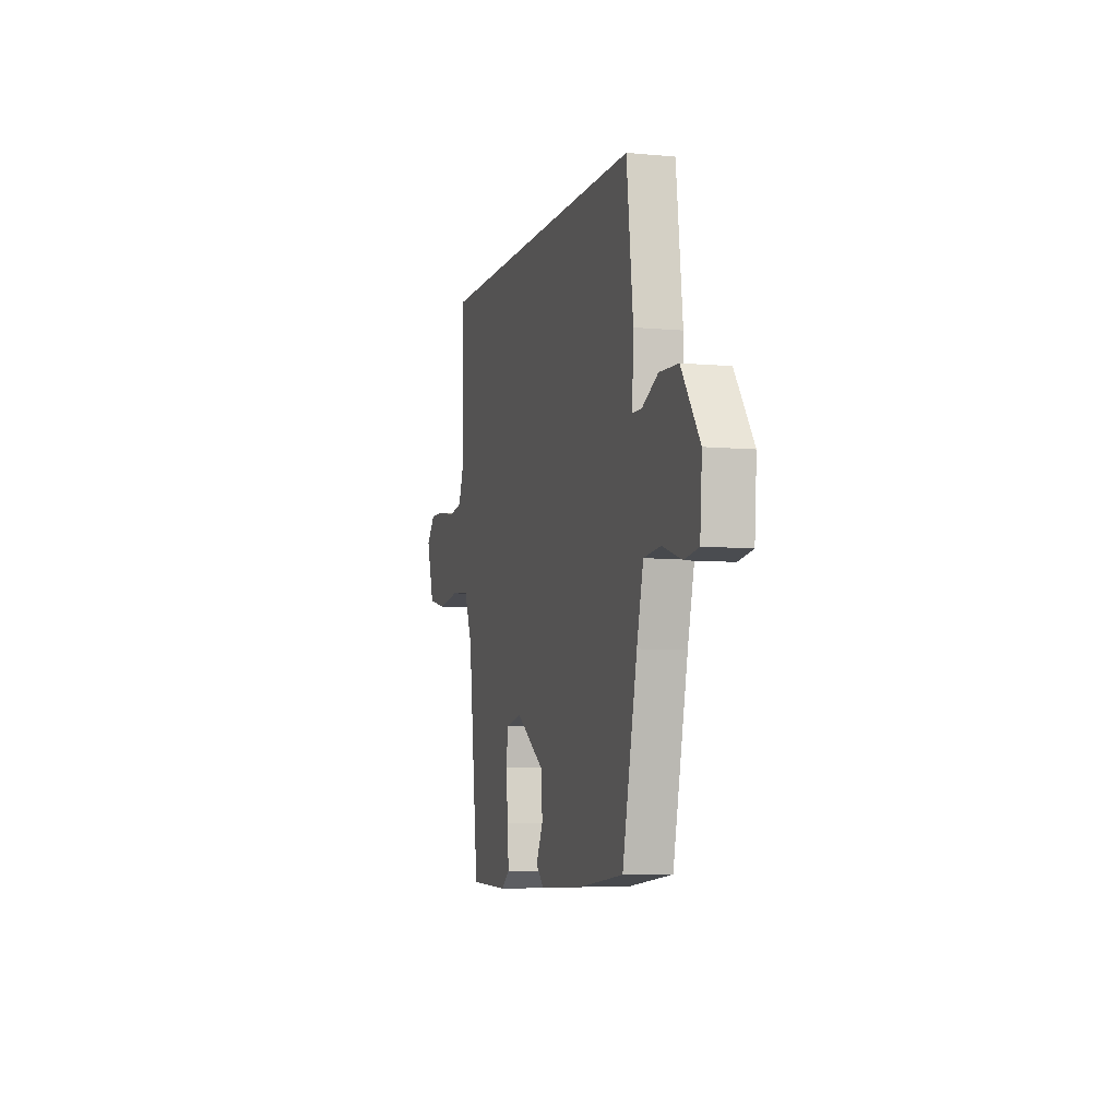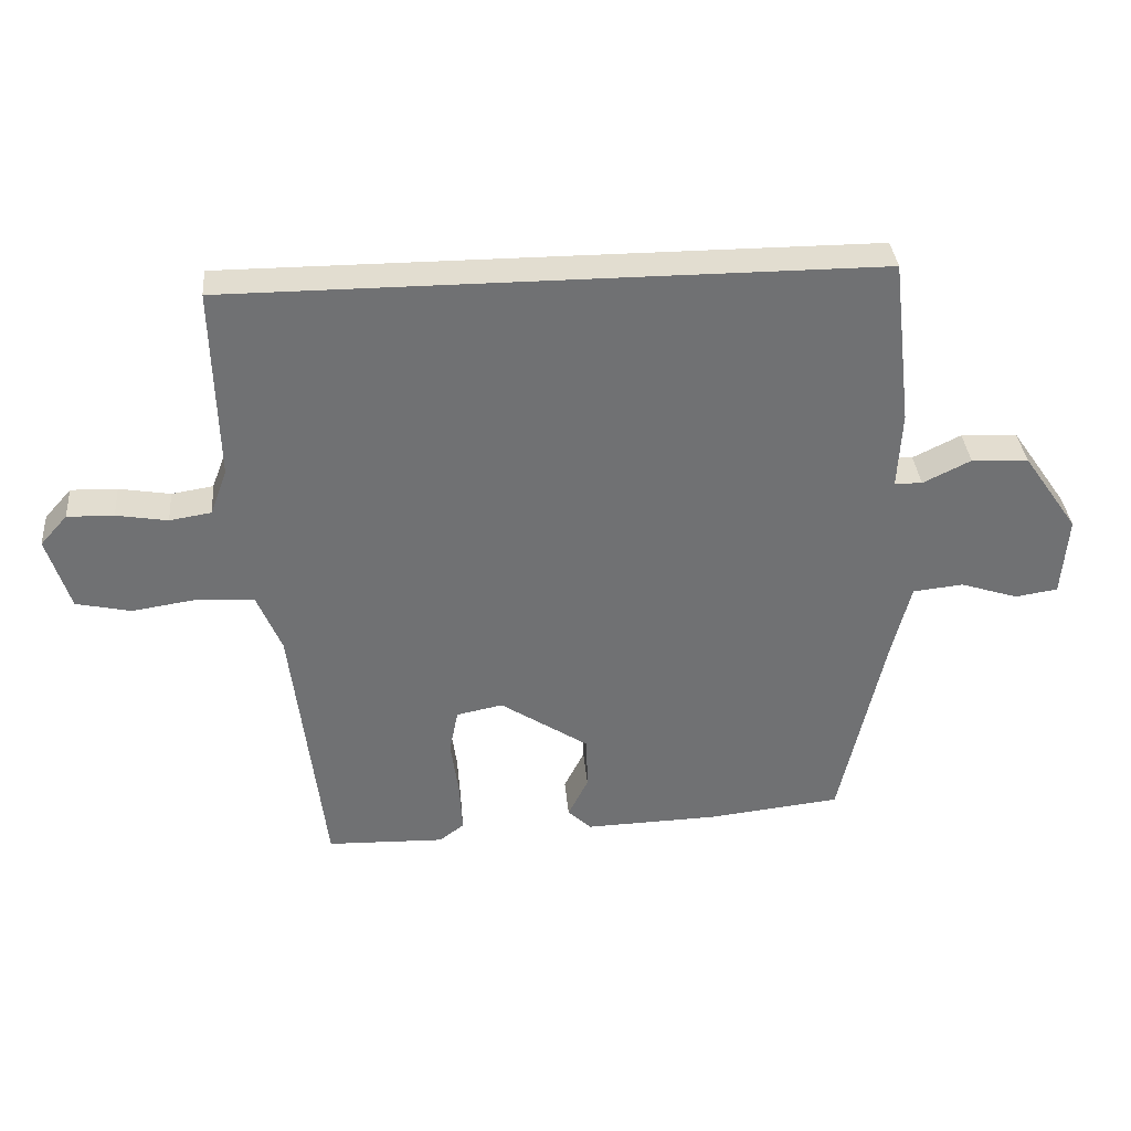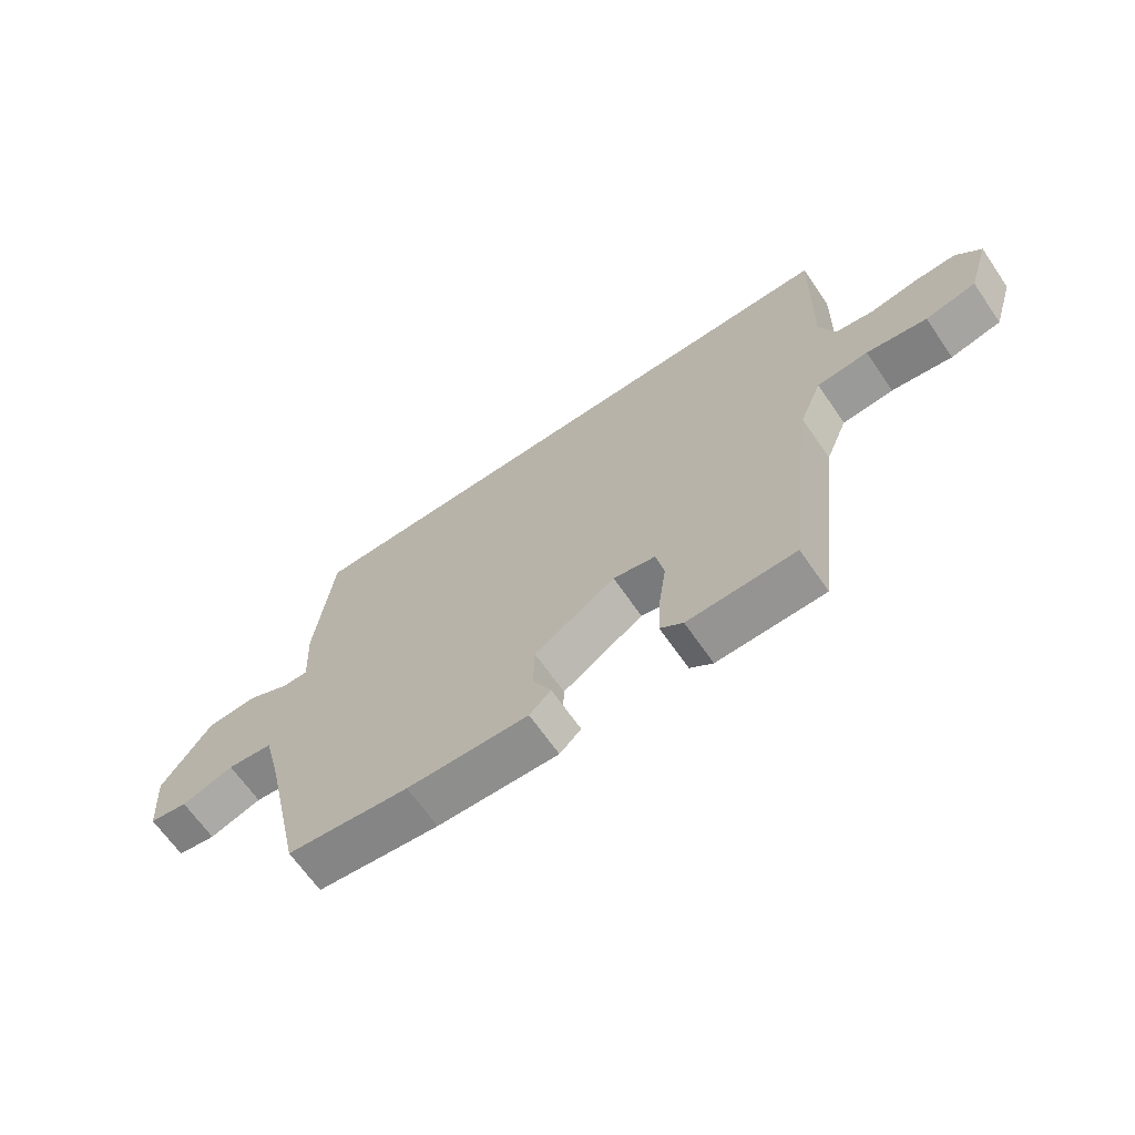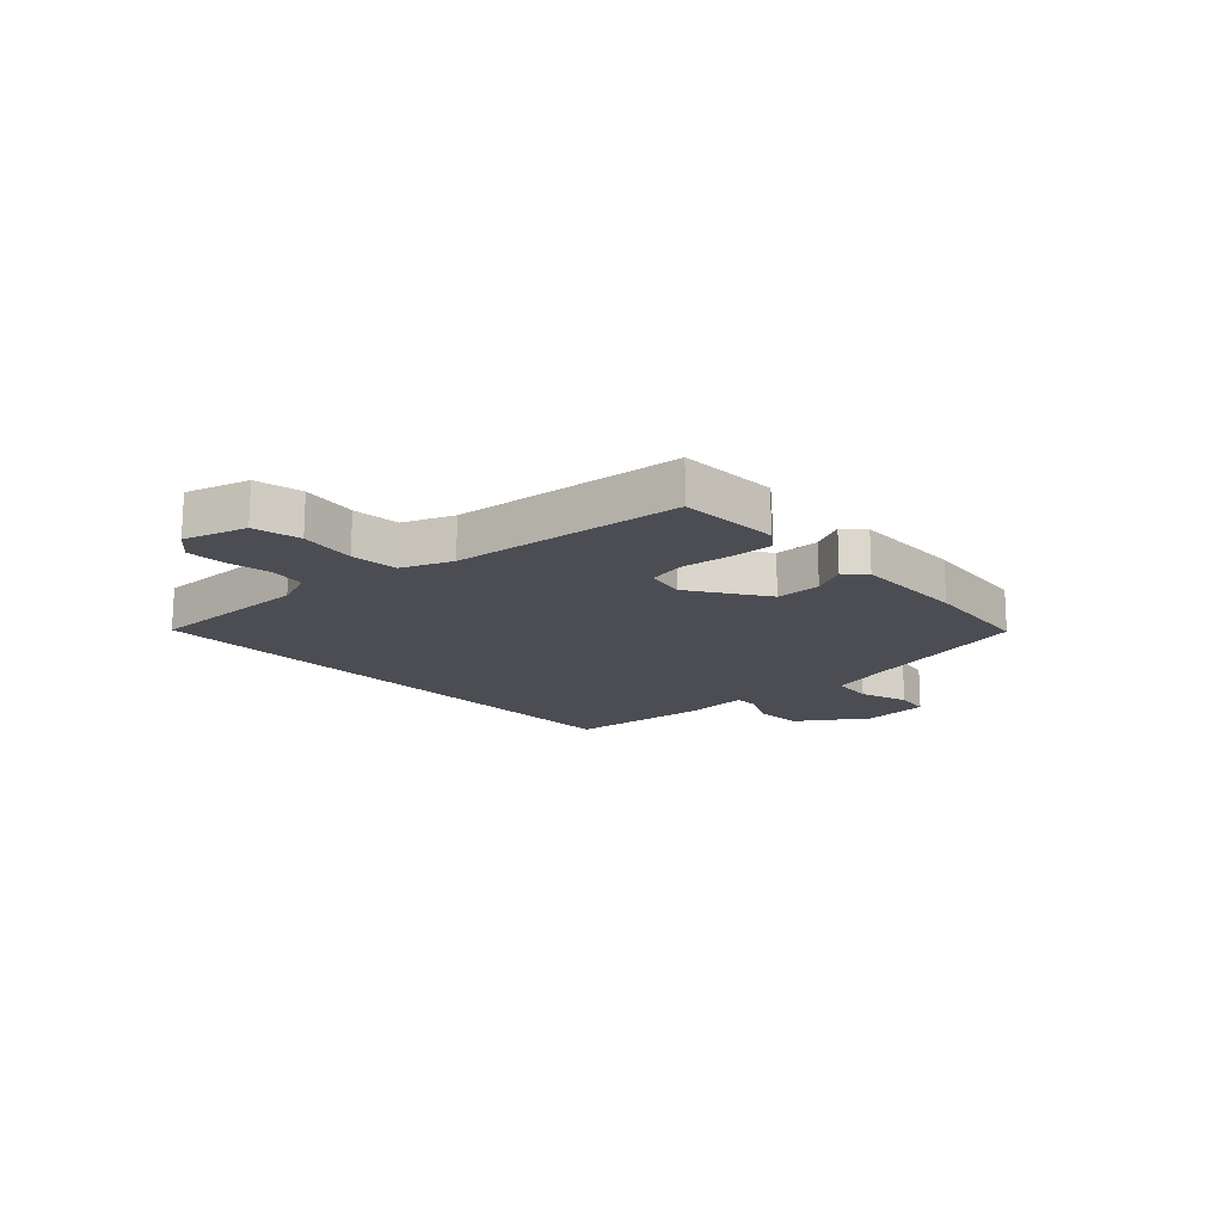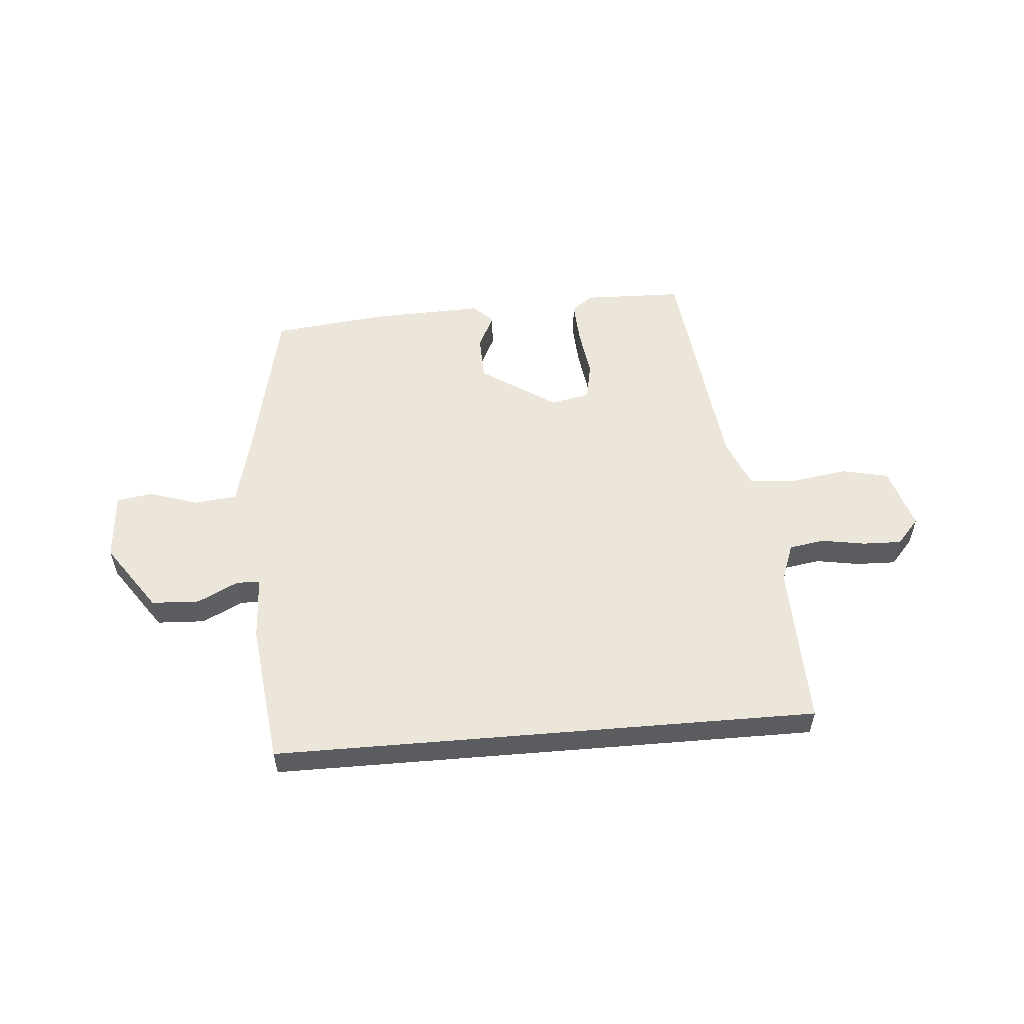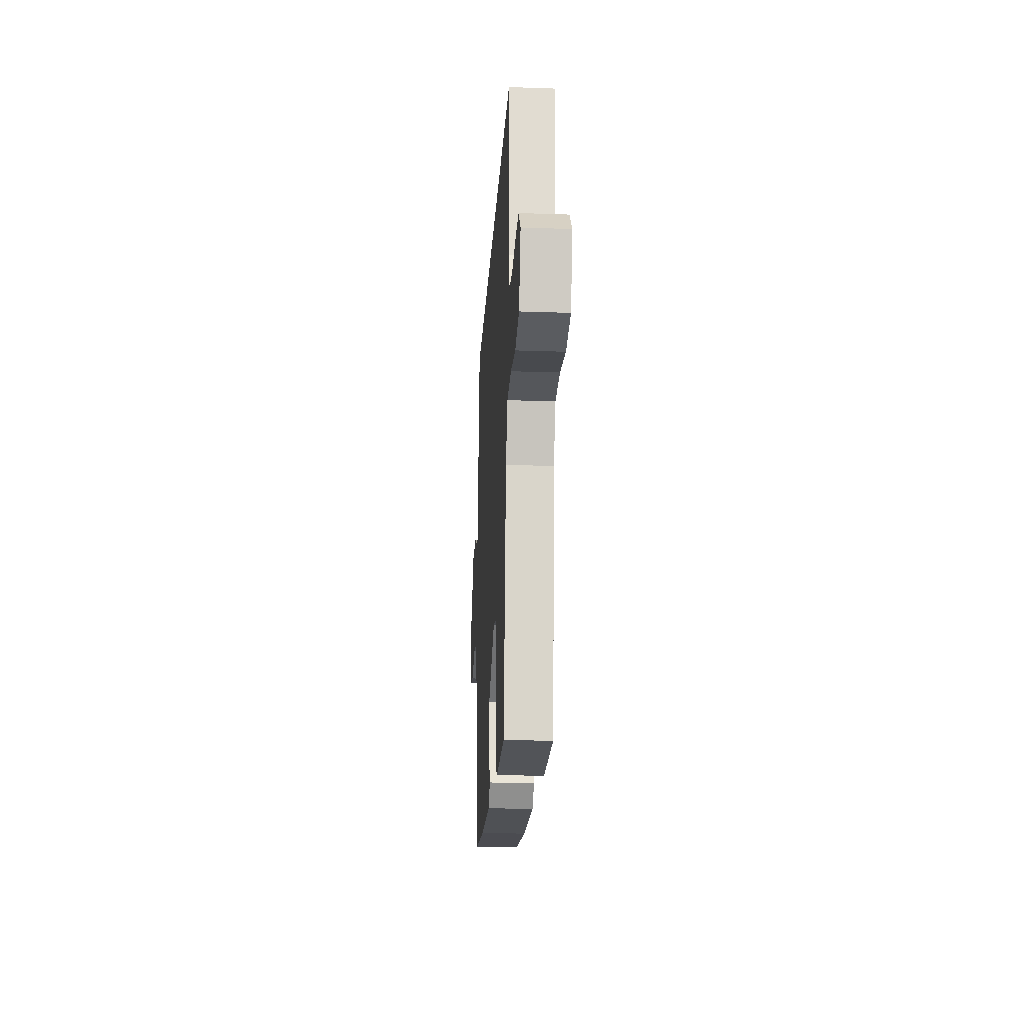
<metadata>
{"format":"obj","ext":"obj","renderer":"f3d","projection":"perspective","resolution":1024,"background":"white","views":[{"elev":-6.3,"azim":-105.7,"up":"+Z"},{"elev":35.1,"azim":175.0,"up":"+Z"},{"elev":-66.1,"azim":34.6,"up":"+Z"},{"elev":-16.4,"azim":133.5,"up":"+Y"},{"elev":55.2,"azim":-4.8,"up":"+Y"},{"elev":-21.7,"azim":86.5,"up":"+Z"}]}
</metadata>
<code>
v -0.406 0.07 -0.467
v -0.471 0.07 -0.174
v -0.5 0.07 -0.058
v -0.575 0.07 -0.05
v -0.661 0.07 -0.078
v -0.724 0.07 -0.068
v -0.733 0.07 0.052
v -0.651 0.07 0.17
v -0.567 0.07 0.174
v -0.496 0.07 0.139
v -0.455 0.07 0.14
v -0.461 0.07 0.254
v -0.432 0.07 0.5
v 0.524 0.07 0.5
v 0.517 0.07 0.214
v 0.542 0.07 0.147
v 0.604 0.07 0.137
v 0.68 0.07 0.15
v 0.749 0.07 0.152
v 0.789 0.07 0.107
v 0.755 0.07 -0.002
v 0.673 0.07 -0.02
v 0.575 0.07 -0.005
v 0.492 0.07 -0.012
v 0.456 0.07 -0.099
v 0.408 0.07 -0.499
v 0.233 0.07 -0.504
v 0.196 0.07 -0.476
v 0.2 0.07 -0.402
v 0.212 0.07 -0.315
v 0.199 0.07 -0.249
v 0.13 0.07 -0.235
v -0.002 0.07 -0.322
v -0.004 0.07 -0.401
v 0.026 0.07 -0.462
v -0.009 0.07 -0.495
v -0.207 0.07 -0.489
v -0.406 0 -0.467
v -0.471 0 -0.174
v -0.5 0 -0.058
v -0.575 0 -0.05
v -0.661 0 -0.078
v -0.724 0 -0.068
v -0.733 0 0.052
v -0.651 0 0.17
v -0.567 0 0.174
v -0.496 0 0.139
v -0.455 0 0.14
v -0.461 0 0.254
v -0.432 0 0.5
v 0.524 0 0.5
v 0.517 0 0.214
v 0.542 0 0.147
v 0.604 0 0.137
v 0.68 0 0.15
v 0.749 0 0.152
v 0.789 0 0.107
v 0.755 0 -0.002
v 0.673 0 -0.02
v 0.575 0 -0.005
v 0.492 0 -0.012
v 0.456 0 -0.099
v 0.408 0 -0.499
v 0.233 0 -0.504
v 0.196 0 -0.476
v 0.2 0 -0.402
v 0.212 0 -0.315
v 0.199 0 -0.249
v 0.13 0 -0.235
v -0.002 0 -0.322
v -0.004 0 -0.401
v 0.026 0 -0.462
v -0.009 0 -0.495
v -0.207 0 -0.489
f 37 1 2
f 36 37 2
f 35 36 2
f 34 35 2
f 33 34 2 3
f 32 33 3
f 31 32 3
f 28 29 30
f 27 28 30
f 26 27 30
f 25 26 30
f 24 25 30 31
f 21 22 23
f 20 21 23
f 19 20 23
f 18 19 23
f 17 18 23
f 16 17 23 24
f 24 31 3
f 16 24 3
f 15 16 3
f 13 14 15
f 12 13 15
f 11 12 15
f 8 9 10
f 7 8 10
f 6 7 10
f 5 6 10
f 4 5 10
f 4 10 11
f 3 4 11 15
f 39 38 74
f 39 74 73
f 39 73 72
f 39 72 71
f 40 39 71 70
f 40 70 69
f 40 69 68
f 67 66 65
f 67 65 64
f 67 64 63
f 67 63 62
f 68 67 62 61
f 60 59 58
f 60 58 57
f 60 57 56
f 60 56 55
f 60 55 54
f 61 60 54 53
f 40 68 61
f 40 61 53
f 40 53 52
f 52 51 50
f 52 50 49
f 52 49 48
f 47 46 45
f 47 45 44
f 47 44 43
f 47 43 42
f 47 42 41
f 48 47 41
f 52 48 41 40
f 1 38 39 2
f 2 39 40 3
f 3 40 41 4
f 4 41 42 5
f 5 42 43 6
f 6 43 44 7
f 7 44 45 8
f 8 45 46 9
f 9 46 47 10
f 10 47 48 11
f 11 48 49 12
f 12 49 50 13
f 13 50 51 14
f 14 51 52 15
f 15 52 53 16
f 16 53 54 17
f 17 54 55 18
f 18 55 56 19
f 19 56 57 20
f 20 57 58 21
f 21 58 59 22
f 22 59 60 23
f 23 60 61 24
f 24 61 62 25
f 25 62 63 26
f 26 63 64 27
f 27 64 65 28
f 28 65 66 29
f 29 66 67 30
f 30 67 68 31
f 31 68 69 32
f 32 69 70 33
f 33 70 71 34
f 34 71 72 35
f 35 72 73 36
f 36 73 74 37
f 37 74 38 1

</code>
